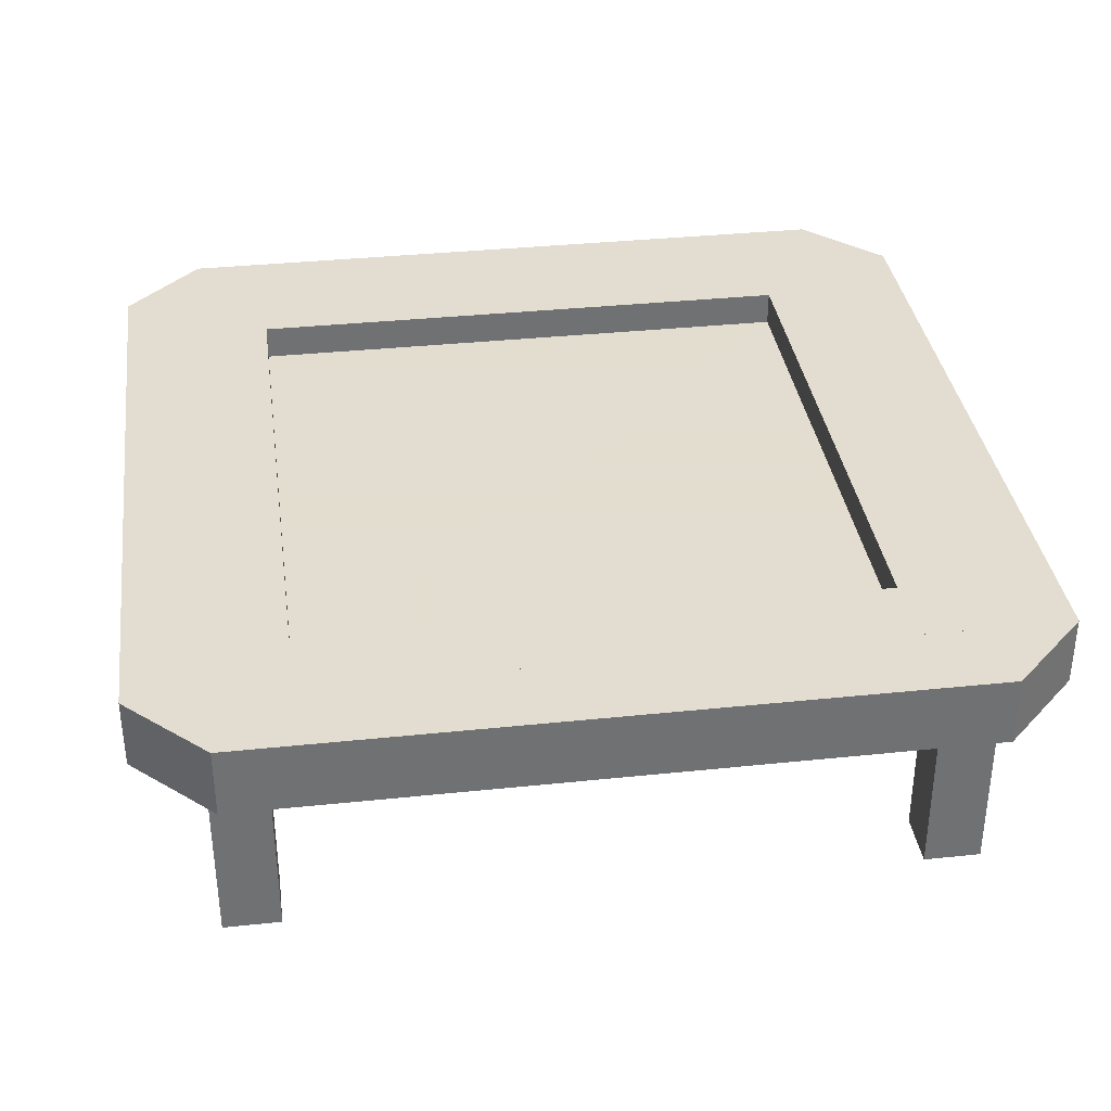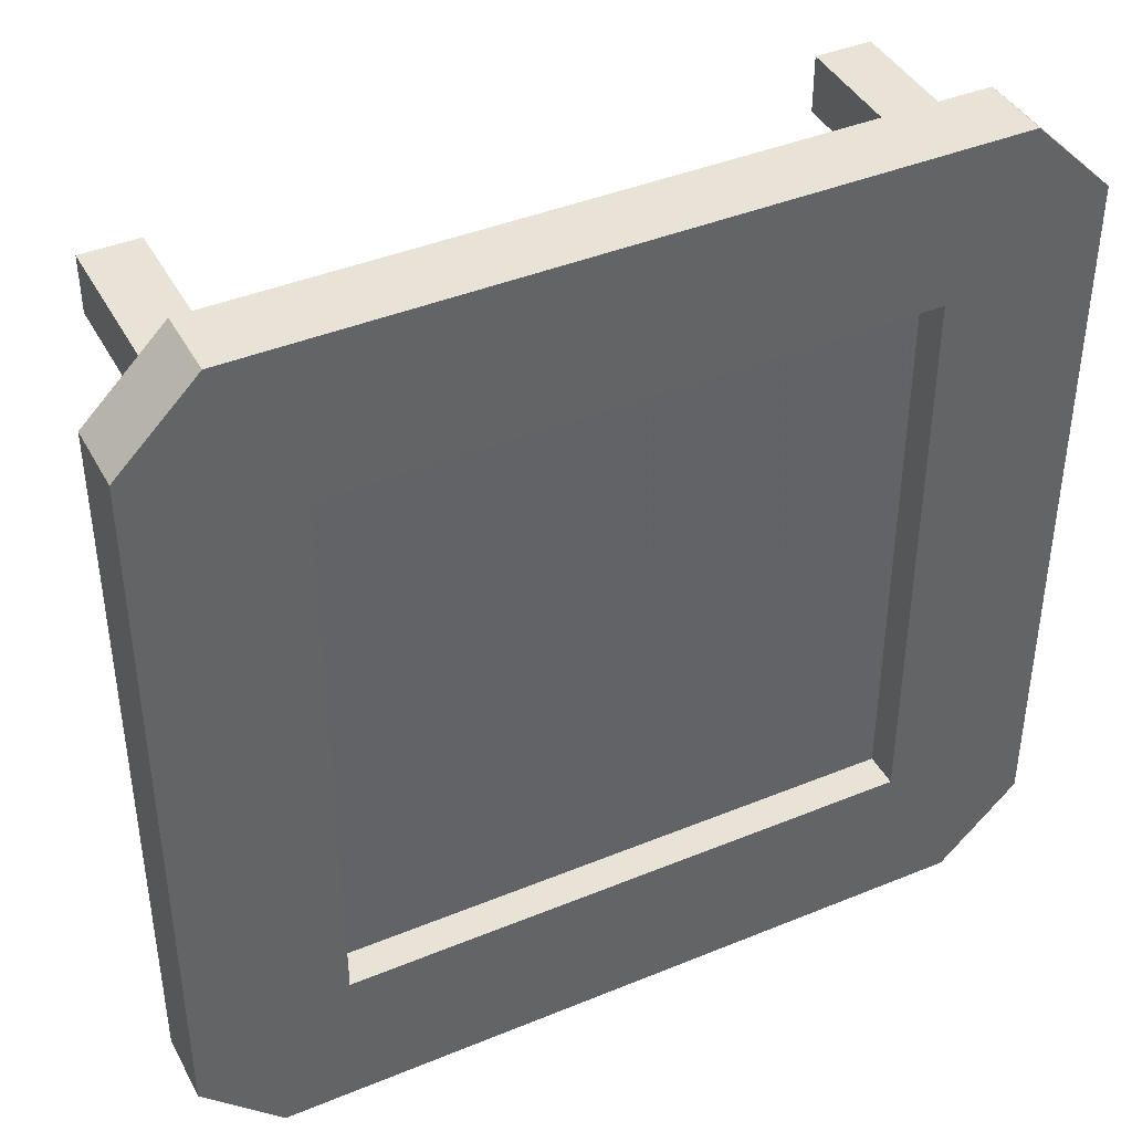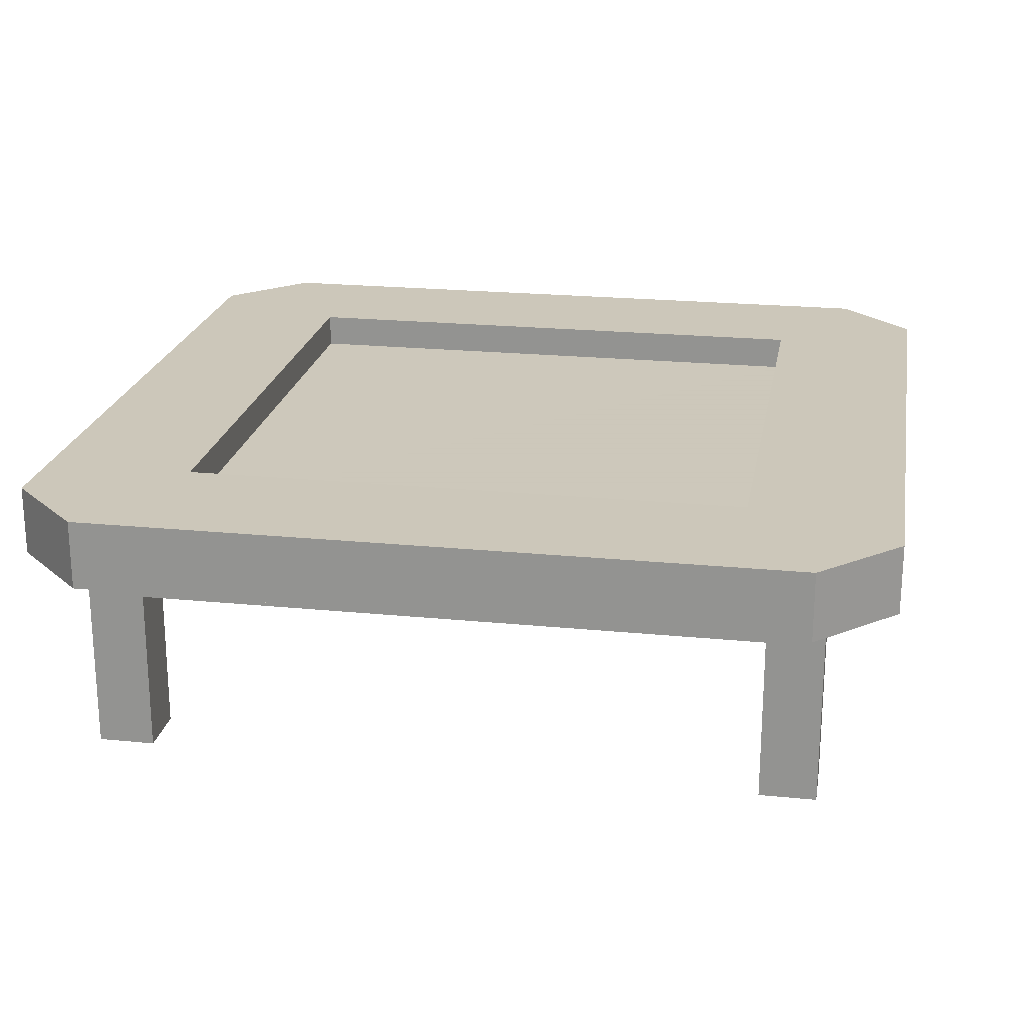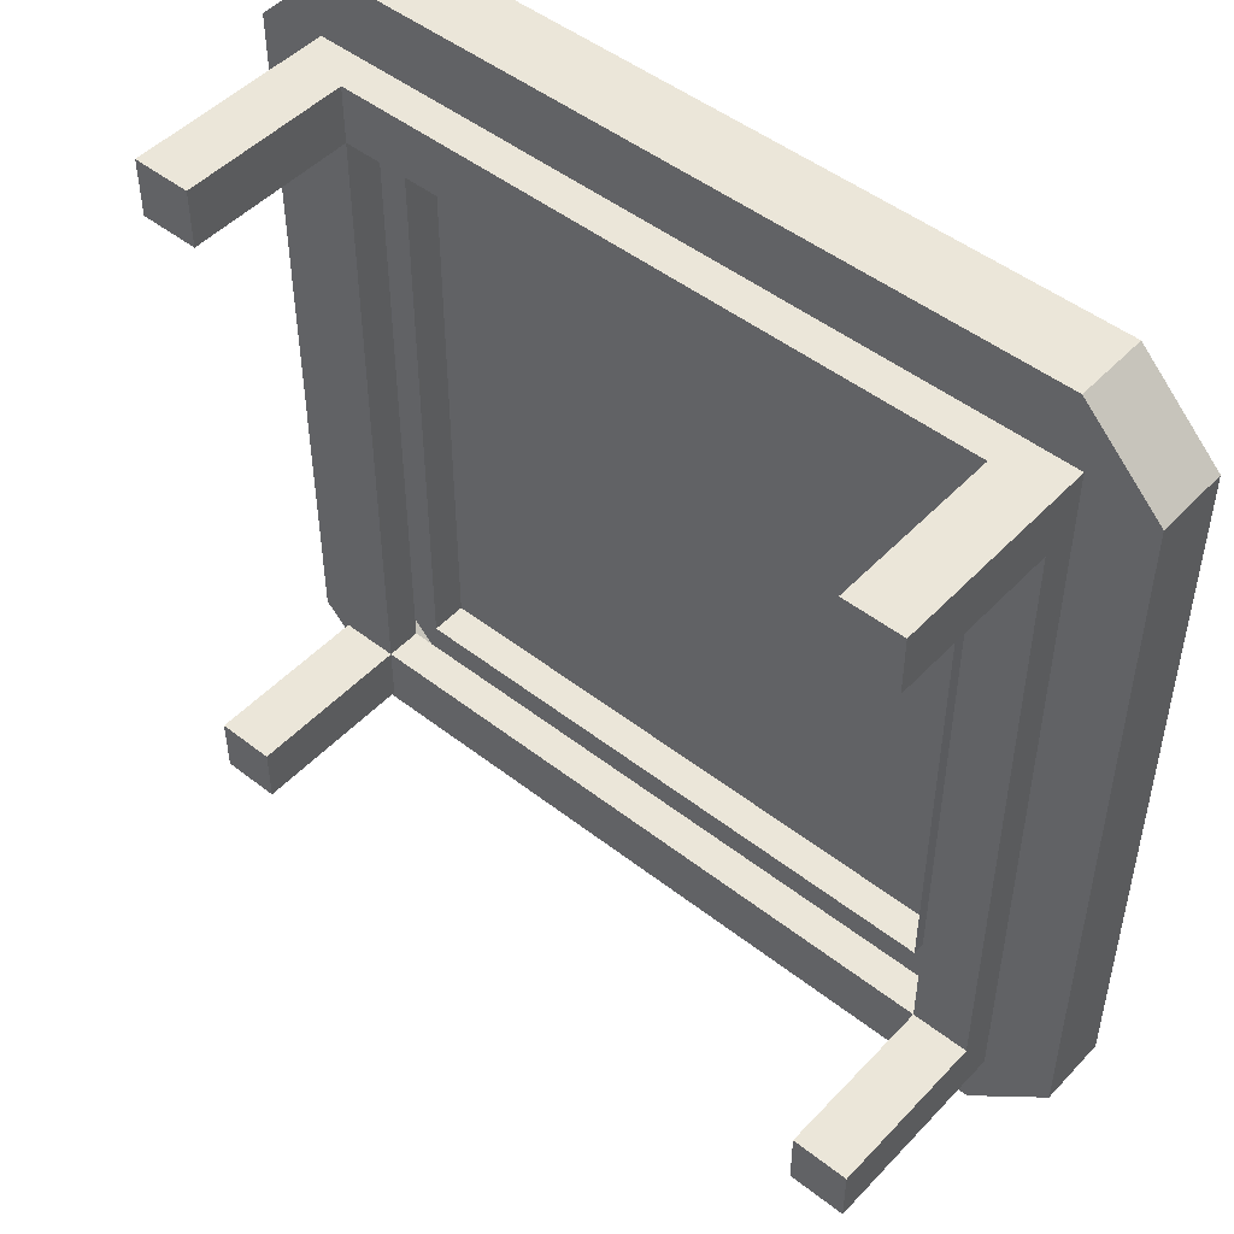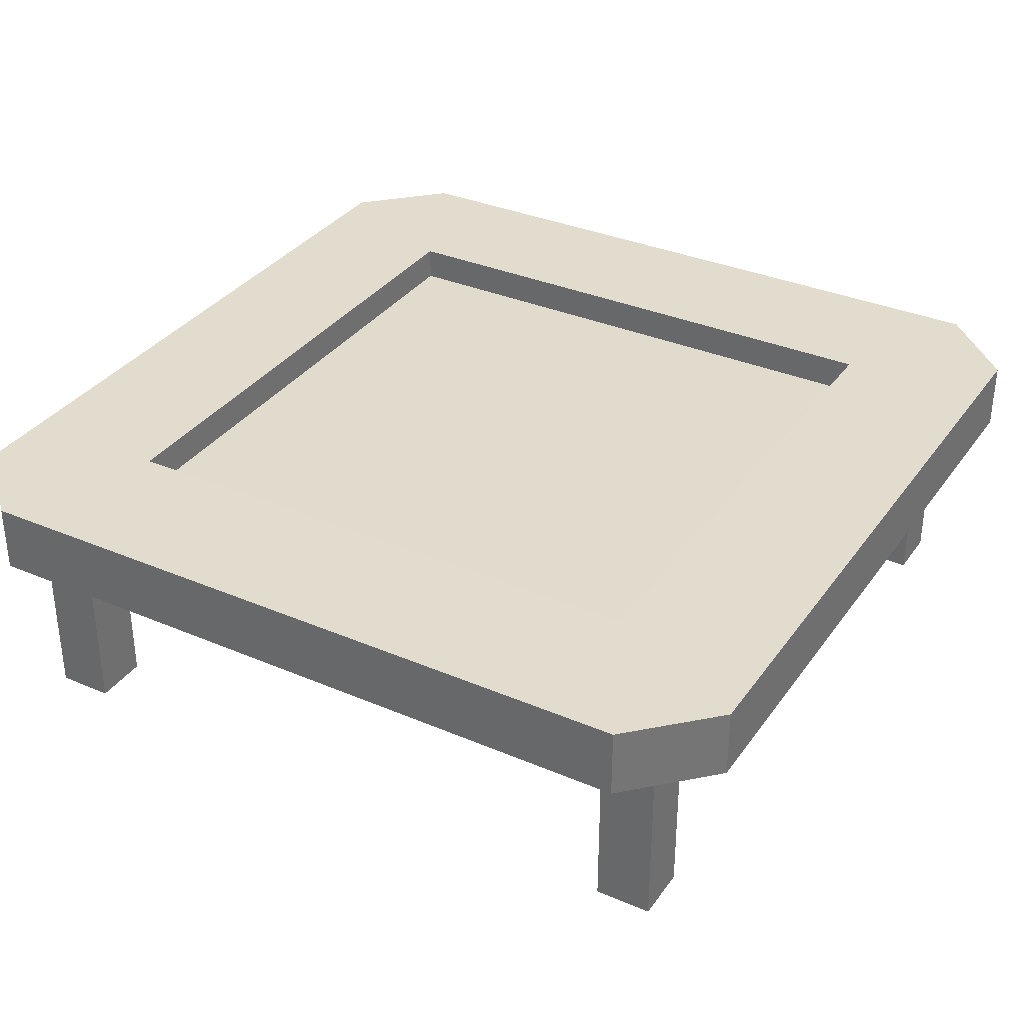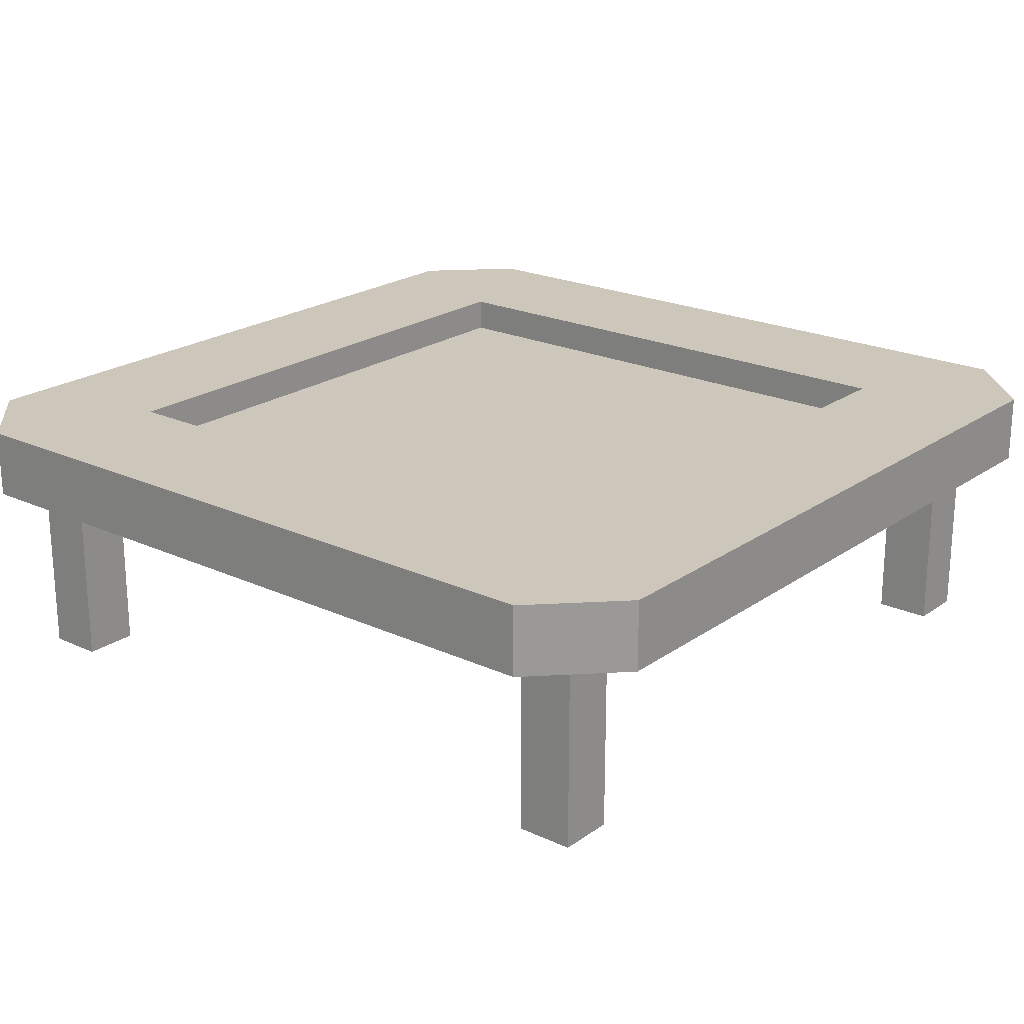
<metadata>
{"format":"obj","ext":"obj","renderer":"f3d","projection":"perspective","resolution":1024,"background":"white","views":[{"elev":35.4,"azim":82.1,"up":"+Y"},{"elev":41.6,"azim":153.6,"up":"+Z"},{"elev":21.6,"azim":100.0,"up":"+Y"},{"elev":48.6,"azim":41.0,"up":"+Z"},{"elev":34.0,"azim":-59.9,"up":"+Y"},{"elev":21.6,"azim":129.2,"up":"+Y"}]}
</metadata>
<code>
g frameLowTile
v -1.422 1.1 8.578
v -1.422 1.5 8.578
v -8.578 1.1 8.578
v -8.578 1.5 8.578
v -9.227 1.1 8.578
v -8.578 0.6 8.578
v -9.227 0.6 8.578
v -1.422 0.6 8.578
v -0.7729 0.6 8.578
v -0.7729 1.1 8.578
v -8.578 1.5 1.422
v -8.578 1.1 1.422
v -8.578 1.1 9.227
v -8.578 0.6 9.227
v -8.578 1.1 0.7729
v -8.578 0.6 0.7729
v -8.578 0.6 1.422
v -9.227 1.1 1.422
v -1.422 1.1 1.422
v -1.422 1.1 0.7729
v -0.7729 1.1 1.422
v -1.422 1.1 9.227
v -0.7729 0.6 0.7729
v -0.7729 1.5 0.7729
v -0.7729 1.5 9.227
v -0.7729 0.6 9.227
v -0.7729 0.6 1.422
v -1.422 1.5 1.422
v -1.422 0.6 0.7729
v -1.422 0.6 1.422
v -1.422 0.6 9.227
v -9.227 0.6 1.422
v -9.227 1.5 9.227
v -9.227 0.6 9.227
v -9.227 1.5 0.7729
v -9.227 0.6 0.7729
v -0.7729 -0.8 1.422
v -0.7729 -0.8 0.7729
v -1.422 -0.8 1.422
v -1.422 -0.8 0.7729
v -0.7729 -0.3 0.7729
v -1.422 -0.3 0.7729
v -0.7729 -0.3 1.422
v -1.422 -0.3 1.422
v -0.7729 -0.8 9.227
v -0.7729 -0.8 8.578
v -1.422 -0.8 9.227
v -1.422 -0.8 8.578
v -0.7729 -0.3 8.578
v -0.7729 -0.3 9.227
v -1.422 -0.3 9.227
v -1.422 -0.3 8.578
v -8.578 -0.8 9.227
v -8.578 -0.8 8.578
v -9.227 -0.8 9.227
v -9.227 -0.8 8.578
v -9.227 -0.3 8.578
v -9.227 -0.3 9.227
v -8.578 -0.3 8.578
v -8.578 -0.3 9.227
v -8.578 -0.8 1.422
v -8.578 -0.8 0.7729
v -9.227 -0.8 1.422
v -9.227 -0.8 0.7729
v -8.578 -0.3 0.7729
v -8.578 -0.3 1.422
v -9.227 -0.3 1.422
v -9.227 -0.3 0.7729
v -1.743 1.5 1.743
v -1.743 1.9 1.743
v -1.743 1.5 8.257
v -1.743 1.9 8.257
v -1.743 2.3 1.743
v -1.743 2.3 8.257
v 2.239e-06 2.3 0.9031
v 2.239e-06 1.5 0.9031
v 2.239e-06 2.3 9.097
v 2.239e-06 1.5 9.097
v -8.257 1.5 1.743
v -8.257 1.9 1.743
v -8.257 2.3 1.743
v -8.257 1.9 8.257
v -8.257 1.5 8.257
v -8.257 2.3 8.257
v -0.9031 1.5 10
v -9.097 1.5 10
v -0.9031 2.3 10
v -9.097 2.3 10
v -9.097 1.5 -2.239e-06
v -9.097 2.3 -2.239e-06
v -10 1.5 0.9031
v -10 2.3 0.9031
v -10 1.5 9.097
v -10 2.3 9.097
v -0.9031 1.5 -2.239e-06
v -0.9031 2.3 -2.239e-06
v -0.9031 2.3 0.9031
v -9.097 2.3 0.9031
v -9.097 2.3 9.097
v -0.9031 2.3 9.097
f 2 1 3
f 3 4 2
f 5 3 6
f 6 7 5
f 9 8 1
f 1 10 9
f 12 11 4
f 4 3 12
f 6 3 13
f 13 14 6
f 16 15 12
f 12 17 16
f 12 3 5
f 5 18 12
f 20 19 12
f 12 15 20
f 1 19 21
f 21 10 1
f 13 3 1
f 1 22 13
f 21 23 24
f 24 25 21
f 25 10 21
f 25 9 10
f 25 26 9
f 23 21 27
f 28 19 1
f 1 2 28
f 19 20 29
f 29 30 19
f 1 8 31
f 31 22 1
f 30 27 21
f 21 19 30
f 11 12 19
f 19 28 11
f 32 17 12
f 12 18 32
f 31 26 25
f 25 22 31
f 25 13 22
f 13 25 33
f 14 13 33
f 33 34 14
f 5 7 34
f 5 34 33
f 18 5 33
f 18 33 35
f 32 18 35
f 35 36 32
f 16 36 35
f 35 15 16
f 35 20 15
f 20 35 24
f 29 20 24
f 24 23 29
f 38 37 39
f 39 40 38
f 41 38 40
f 40 42 41
f 38 41 43
f 43 37 38
f 39 37 43
f 43 44 39
f 42 40 39
f 39 44 42
f 46 45 47
f 47 48 46
f 45 46 49
f 49 50 45
f 47 45 50
f 50 51 47
f 52 48 47
f 47 51 52
f 46 48 52
f 52 49 46
f 54 53 55
f 55 56 54
f 57 56 55
f 55 58 57
f 54 56 57
f 57 59 54
f 54 59 60
f 60 53 54
f 55 53 60
f 60 58 55
f 62 61 63
f 63 64 62
f 62 65 66
f 66 61 62
f 63 61 66
f 66 67 63
f 68 64 63
f 63 67 68
f 62 64 68
f 68 65 62
f 23 41 42
f 42 29 23
f 41 23 27
f 27 43 41
f 44 43 27
f 27 30 44
f 29 42 44
f 44 30 29
f 65 16 17
f 17 66 65
f 67 66 17
f 17 32 67
f 36 68 67
f 67 32 36
f 65 68 36
f 36 16 65
f 7 57 58
f 58 34 7
f 59 57 7
f 7 6 59
f 60 59 6
f 6 14 60
f 58 60 14
f 14 34 58
f 49 9 26
f 26 50 49
f 51 50 26
f 26 31 51
f 8 52 51
f 51 31 8
f 49 52 8
f 8 9 49
f 70 69 71
f 71 72 70
f 73 70 72
f 72 74 73
f 76 75 77
f 77 78 76
f 79 69 70
f 70 80 79
f 80 70 73
f 73 81 80
f 79 80 82
f 82 83 79
f 84 82 80
f 80 81 84
f 86 85 87
f 87 88 86
f 90 89 91
f 91 92 90
f 78 77 87
f 87 85 78
f 94 93 86
f 86 88 94
f 95 89 90
f 90 96 95
f 25 76 78
f 78 85 25
f 85 33 25
f 85 86 33
f 86 93 33
f 93 35 33
f 76 25 24
f 24 95 76
f 24 35 95
f 35 89 95
f 35 91 89
f 35 93 91
f 95 96 75
f 75 76 95
f 92 91 93
f 93 94 92
f 97 96 90
f 90 98 97
f 90 92 98
f 92 99 98
f 92 88 99
f 92 94 88
f 96 97 87
f 99 88 87
f 96 87 77
f 77 75 96
f 97 100 87
f 100 99 87
f 72 82 84
f 84 74 72
f 82 72 71
f 71 83 82
f 72 70 80
f 80 82 72
f 72 80 70
f 80 72 82
f 73 100 97
f 97 98 73
f 98 81 73
f 98 84 81
f 100 73 74
f 74 99 100
f 74 84 99
f 84 98 99

</code>
